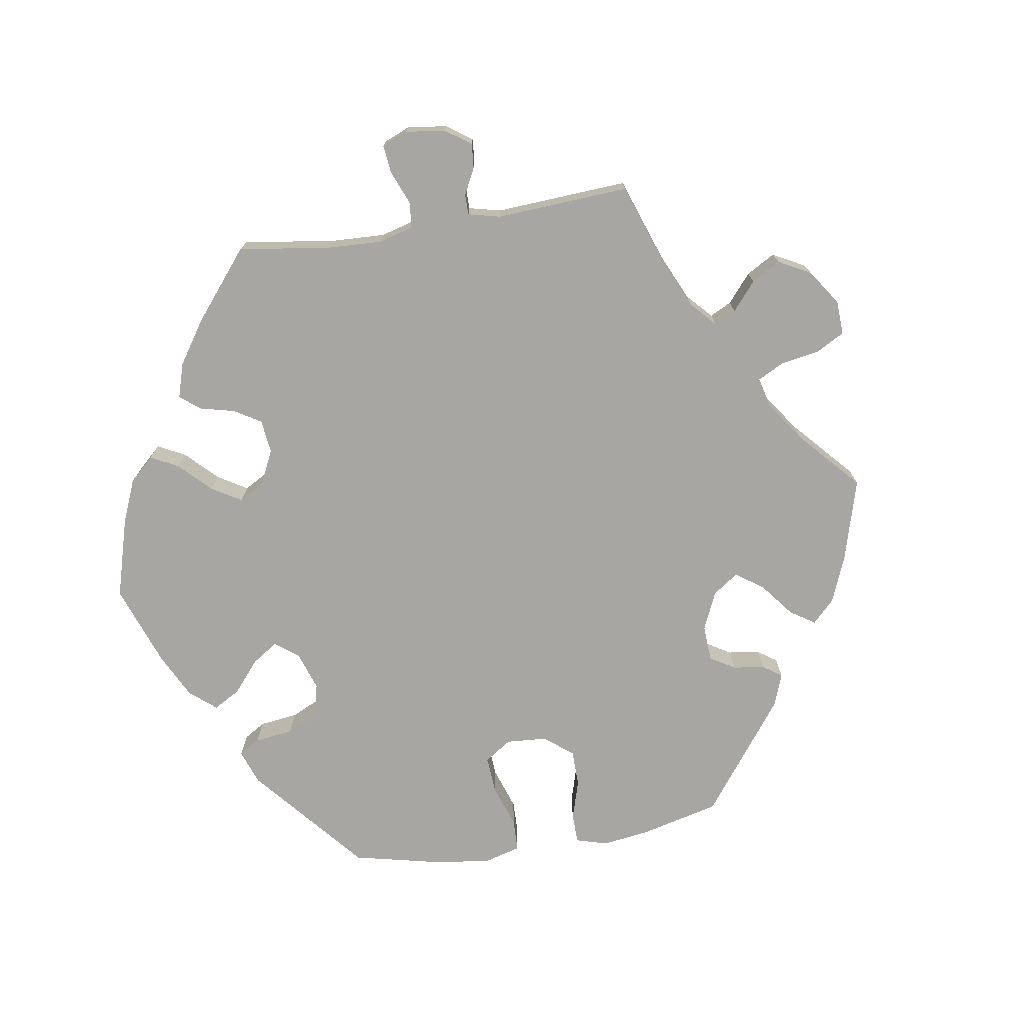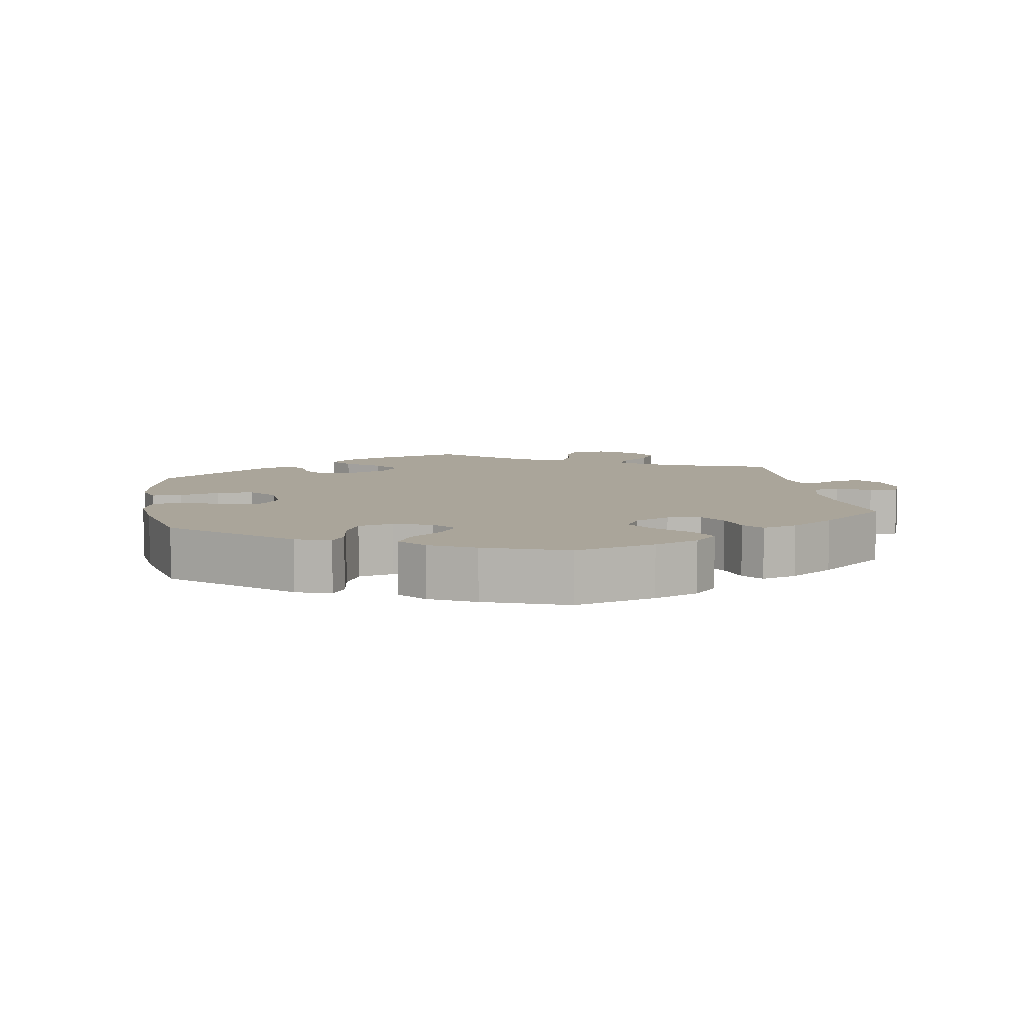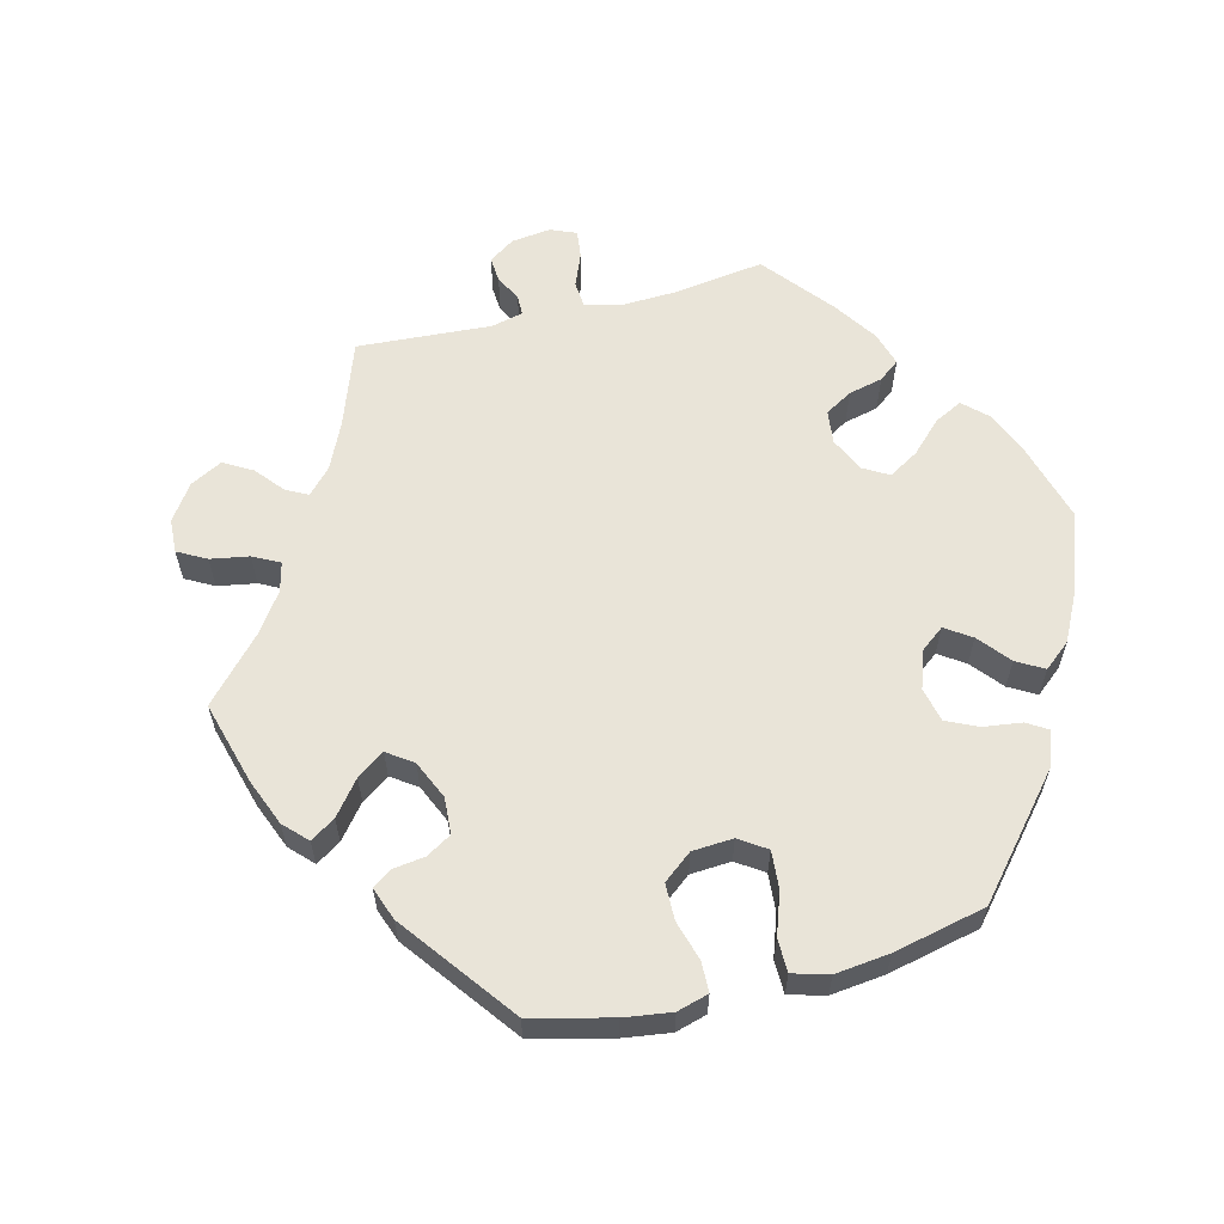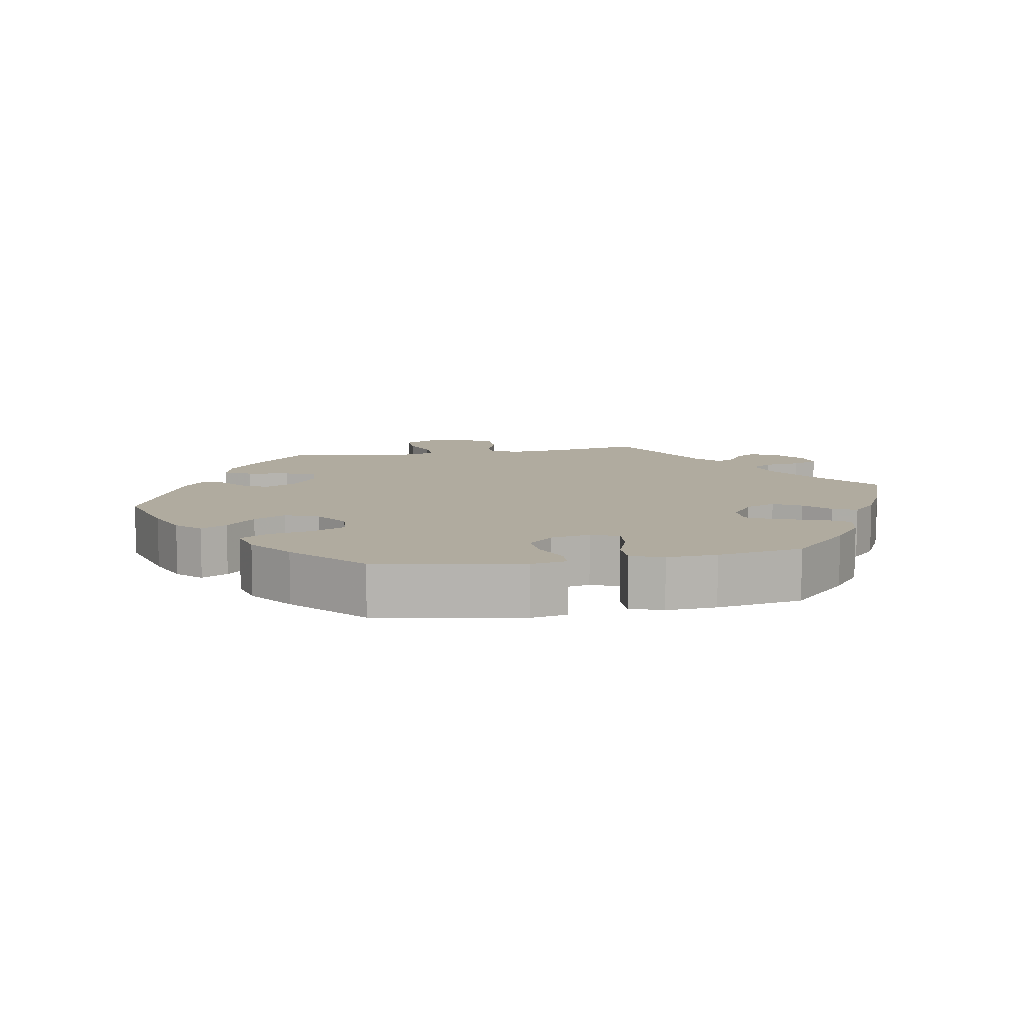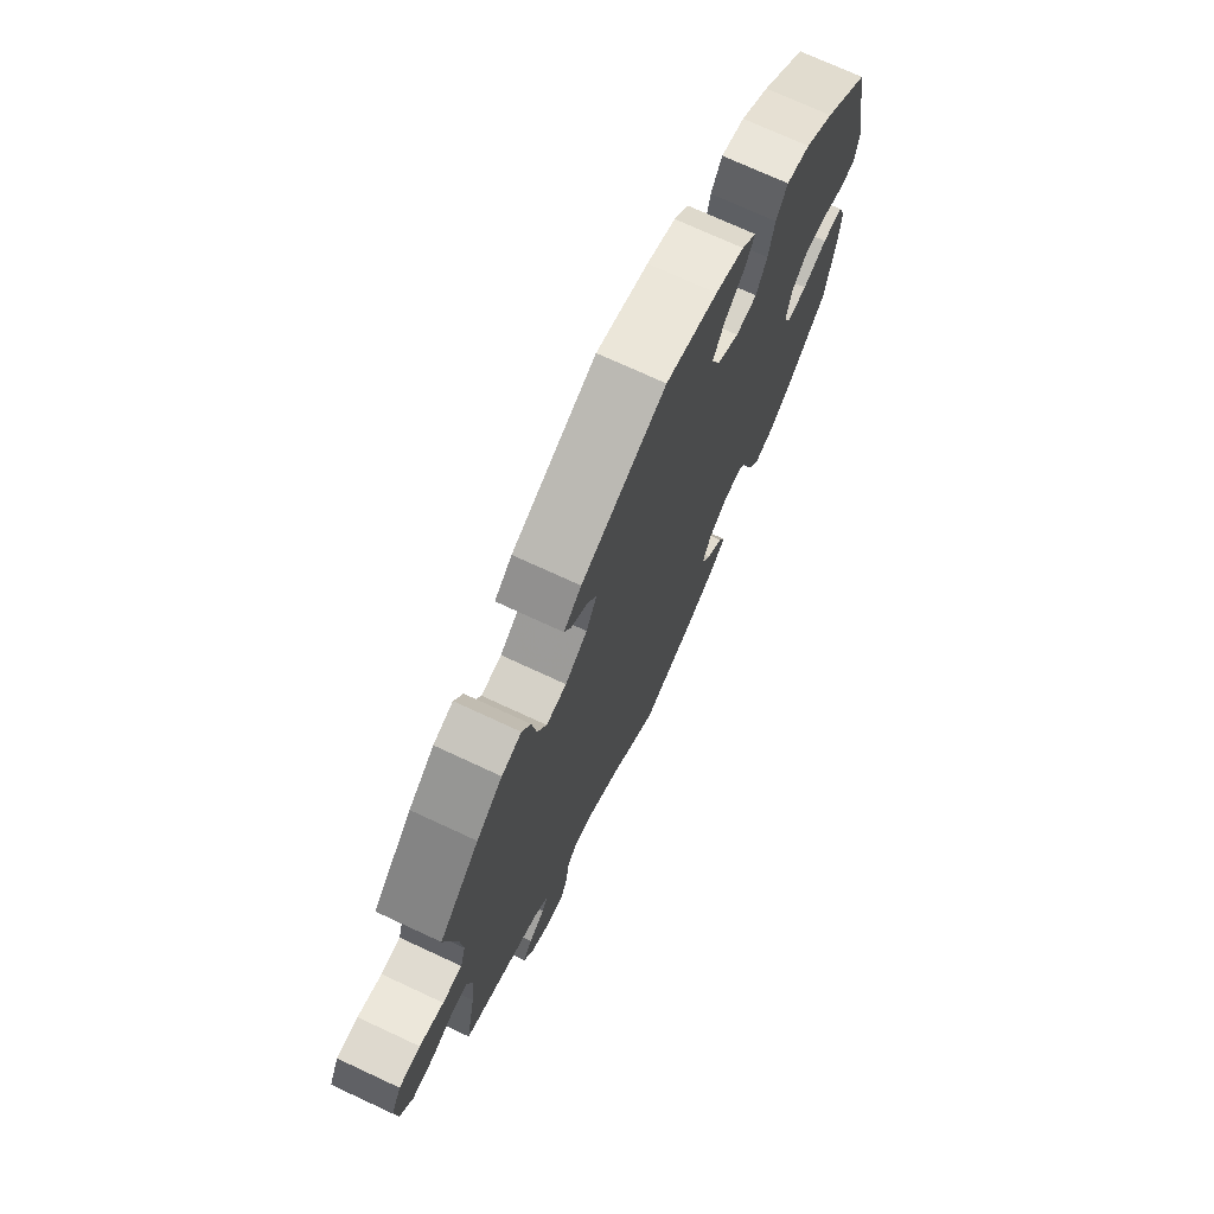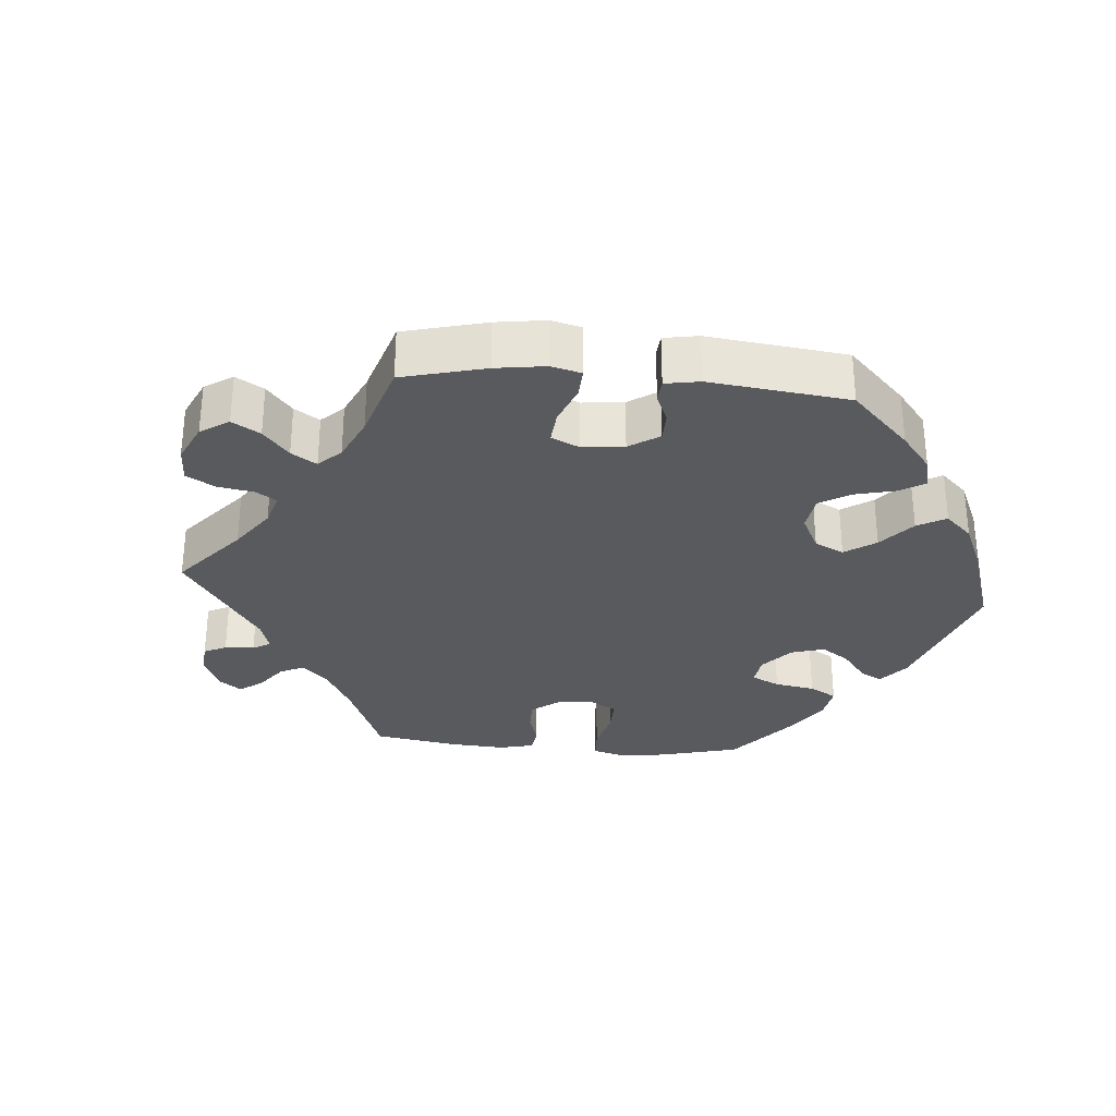
<metadata>
{"format":"obj","ext":"obj","renderer":"f3d","projection":"perspective","resolution":1024,"background":"white","views":[{"elev":-74.1,"azim":-141.1,"up":"+Y"},{"elev":7.7,"azim":110.4,"up":"+Y"},{"elev":60.3,"azim":15.8,"up":"+Y"},{"elev":9.7,"azim":79.7,"up":"+Y"},{"elev":72.9,"azim":-65.1,"up":"+Z"},{"elev":-30.8,"azim":-34.9,"up":"+Y"}]}
</metadata>
<code>
v 0.111 0.07 0.546
v 0.173 0.07 0.521
v 0.205 0.07 0.488
v 0.185 0.07 0.451
v 0.142 0.07 0.41
v 0.117 0.07 0.365
v 0.136 0.07 0.317
v 0.184 0.07 0.285
v 0.23 0.07 0.288
v 0.253 0.07 0.336
v 0.265 0.07 0.398
v 0.289 0.07 0.438
v 0.34 0.07 0.425
v 0.402 0.07 0.379
v 0.5 0.07 0.289
v 0.538 0.07 0.084
v 0.529 0.07 0.033
v 0.494 0.07 0.032
v 0.443 0.07 0.053
v 0.395 0.07 0.057
v 0.361 0.07 0.021
v 0.35 0.07 -0.035
v 0.366 0.07 -0.074
v 0.41 0.07 -0.071
v 0.464 0.07 -0.051
v 0.508 0.07 -0.051
v 0.525 0.07 -0.097
v 0.521 0.07 -0.168
v 0.5 0.07 -0.289
v 0.416 0.07 -0.371
v 0.363 0.07 -0.412
v 0.317 0.07 -0.423
v 0.293 0.07 -0.386
v 0.277 0.07 -0.327
v 0.253 0.07 -0.284
v 0.211 0.07 -0.284
v 0.167 0.07 -0.315
v 0.148 0.07 -0.359
v 0.17 0.07 -0.398
v 0.206 0.07 -0.432
v 0.22 0.07 -0.466
v 0.183 0.07 -0.501
v 0.116 0.07 -0.534
v 0 0.07 -0.578
v -0.104 0.07 -0.497
v -0.169 0.07 -0.456
v -0.219 0.07 -0.443
v -0.24 0.07 -0.473
v -0.247 0.07 -0.524
v -0.263 0.07 -0.561
v -0.302 0.07 -0.556
v -0.347 0.07 -0.522
v -0.366 0.07 -0.482
v -0.346 0.07 -0.453
v -0.311 0.07 -0.43
v -0.297 0.07 -0.405
v -0.331 0.07 -0.373
v -0.501 0.07 -0.289
v -0.478 0.07 -0.165
v -0.471 0.07 -0.091
v -0.482 0.07 -0.044
v -0.516 0.07 -0.042
v -0.565 0.07 -0.06
v -0.612 0.07 -0.06
v -0.639 0.07 -0.017
v -0.644 0.07 0.044
v -0.622 0.07 0.087
v -0.576 0.07 0.086
v -0.524 0.07 0.067
v -0.482 0.07 0.065
v -0.47 0.07 0.107
v -0.476 0.07 0.175
v -0.501 0.07 0.289
v -0.414 0.07 0.374
v -0.358 0.07 0.418
v -0.315 0.07 0.43
v -0.296 0.07 0.393
v -0.287 0.07 0.333
v -0.267 0.07 0.29
v -0.223 0.07 0.294
v -0.175 0.07 0.329
v -0.152 0.07 0.375
v -0.172 0.07 0.411
v -0.208 0.07 0.439
v -0.222 0.07 0.468
v -0.184 0.07 0.5
v -0.001 0.07 0.578
v 0.111 0 0.546
v 0.173 0 0.521
v 0.205 0 0.488
v 0.185 0 0.451
v 0.142 0 0.41
v 0.117 0 0.365
v 0.136 0 0.317
v 0.184 0 0.285
v 0.23 0 0.288
v 0.253 0 0.336
v 0.265 0 0.398
v 0.289 0 0.438
v 0.34 0 0.425
v 0.402 0 0.379
v 0.5 0 0.289
v 0.538 0 0.084
v 0.529 0 0.033
v 0.494 0 0.032
v 0.443 0 0.053
v 0.395 0 0.057
v 0.361 0 0.021
v 0.35 0 -0.035
v 0.366 0 -0.074
v 0.41 0 -0.071
v 0.464 0 -0.051
v 0.508 0 -0.051
v 0.525 0 -0.097
v 0.521 0 -0.168
v 0.5 0 -0.289
v 0.416 0 -0.371
v 0.363 0 -0.412
v 0.317 0 -0.423
v 0.293 0 -0.386
v 0.277 0 -0.327
v 0.253 0 -0.284
v 0.211 0 -0.284
v 0.167 0 -0.315
v 0.148 0 -0.359
v 0.17 0 -0.398
v 0.206 0 -0.432
v 0.22 0 -0.466
v 0.183 0 -0.501
v 0.116 0 -0.534
v 0 0 -0.578
v -0.104 0 -0.497
v -0.169 0 -0.456
v -0.219 0 -0.443
v -0.24 0 -0.473
v -0.247 0 -0.524
v -0.263 0 -0.561
v -0.302 0 -0.556
v -0.347 0 -0.522
v -0.366 0 -0.482
v -0.346 0 -0.453
v -0.311 0 -0.43
v -0.297 0 -0.405
v -0.331 0 -0.373
v -0.501 0 -0.289
v -0.478 0 -0.165
v -0.471 0 -0.091
v -0.482 0 -0.044
v -0.516 0 -0.042
v -0.565 0 -0.06
v -0.612 0 -0.06
v -0.639 0 -0.017
v -0.644 0 0.044
v -0.622 0 0.087
v -0.576 0 0.086
v -0.524 0 0.067
v -0.482 0 0.065
v -0.47 0 0.107
v -0.476 0 0.175
v -0.501 0 0.289
v -0.414 0 0.374
v -0.358 0 0.418
v -0.315 0 0.43
v -0.296 0 0.393
v -0.287 0 0.333
v -0.267 0 0.29
v -0.223 0 0.294
v -0.175 0 0.329
v -0.152 0 0.375
v -0.172 0 0.411
v -0.208 0 0.439
v -0.222 0 0.468
v -0.184 0 0.5
v -0.001 0 0.578
f 83 84 85 86
f 82 83 86 87
f 81 82 87 1
f 75 76 77 78
f 75 78 79
f 72 73 74 75
f 71 72 75 79
f 70 71 79 80
f 66 67 68 69
f 66 69 70
f 65 66 70
f 62 63 64 65
f 61 62 65 70
f 60 61 70 80
f 57 58 59
f 56 57 59 60
f 52 53 54 55
f 52 55 56
f 51 52 56
f 48 49 50 51
f 47 48 51 56
f 46 47 56 60
f 42 43 44 45
f 39 40 41 42
f 38 39 42 45
f 37 38 45 46
f 31 32 33 34
f 31 34 35
f 30 31 35
f 29 30 35
f 28 29 35
f 27 28 35 36
f 24 25 26 27
f 23 24 27 36
f 16 17 18 19
f 16 19 20
f 15 16 20
f 14 15 20 21
f 10 11 12 13
f 9 10 13 14
f 2 3 4 5
f 81 1 2 5
f 81 5 6
f 80 81 6 7
f 60 80 7 8
f 46 60 8 9
f 22 23 36 37
f 21 22 37 46
f 9 14 21 46
f 173 172 171 170
f 174 173 170 169
f 88 174 169 168
f 165 164 163 162
f 166 165 162
f 162 161 160 159
f 166 162 159 158
f 167 166 158 157
f 156 155 154 153
f 157 156 153
f 157 153 152
f 152 151 150 149
f 157 152 149 148
f 167 157 148 147
f 146 145 144
f 147 146 144 143
f 142 141 140 139
f 143 142 139
f 143 139 138
f 138 137 136 135
f 143 138 135 134
f 147 143 134 133
f 132 131 130 129
f 129 128 127 126
f 132 129 126 125
f 133 132 125 124
f 121 120 119 118
f 122 121 118
f 122 118 117
f 122 117 116
f 122 116 115
f 123 122 115 114
f 114 113 112 111
f 123 114 111 110
f 106 105 104 103
f 107 106 103
f 107 103 102
f 108 107 102 101
f 100 99 98 97
f 101 100 97 96
f 92 91 90 89
f 92 89 88 168
f 93 92 168
f 94 93 168 167
f 95 94 167 147
f 96 95 147 133
f 124 123 110 109
f 133 124 109 108
f 133 108 101 96
f 1 88 89 2
f 2 89 90 3
f 3 90 91 4
f 4 91 92 5
f 5 92 93 6
f 6 93 94 7
f 7 94 95 8
f 8 95 96 9
f 9 96 97 10
f 10 97 98 11
f 11 98 99 12
f 12 99 100 13
f 13 100 101 14
f 14 101 102 15
f 15 102 103 16
f 16 103 104 17
f 17 104 105 18
f 18 105 106 19
f 19 106 107 20
f 20 107 108 21
f 21 108 109 22
f 22 109 110 23
f 23 110 111 24
f 24 111 112 25
f 25 112 113 26
f 26 113 114 27
f 27 114 115 28
f 28 115 116 29
f 29 116 117 30
f 30 117 118 31
f 31 118 119 32
f 32 119 120 33
f 33 120 121 34
f 34 121 122 35
f 35 122 123 36
f 36 123 124 37
f 37 124 125 38
f 38 125 126 39
f 39 126 127 40
f 40 127 128 41
f 41 128 129 42
f 42 129 130 43
f 43 130 131 44
f 44 131 132 45
f 45 132 133 46
f 46 133 134 47
f 47 134 135 48
f 48 135 136 49
f 49 136 137 50
f 50 137 138 51
f 51 138 139 52
f 52 139 140 53
f 53 140 141 54
f 54 141 142 55
f 55 142 143 56
f 56 143 144 57
f 57 144 145 58
f 58 145 146 59
f 59 146 147 60
f 60 147 148 61
f 61 148 149 62
f 62 149 150 63
f 63 150 151 64
f 64 151 152 65
f 65 152 153 66
f 66 153 154 67
f 67 154 155 68
f 68 155 156 69
f 69 156 157 70
f 70 157 158 71
f 71 158 159 72
f 72 159 160 73
f 73 160 161 74
f 74 161 162 75
f 75 162 163 76
f 76 163 164 77
f 77 164 165 78
f 78 165 166 79
f 79 166 167 80
f 80 167 168 81
f 81 168 169 82
f 82 169 170 83
f 83 170 171 84
f 84 171 172 85
f 85 172 173 86
f 86 173 174 87
f 87 174 88 1

</code>
